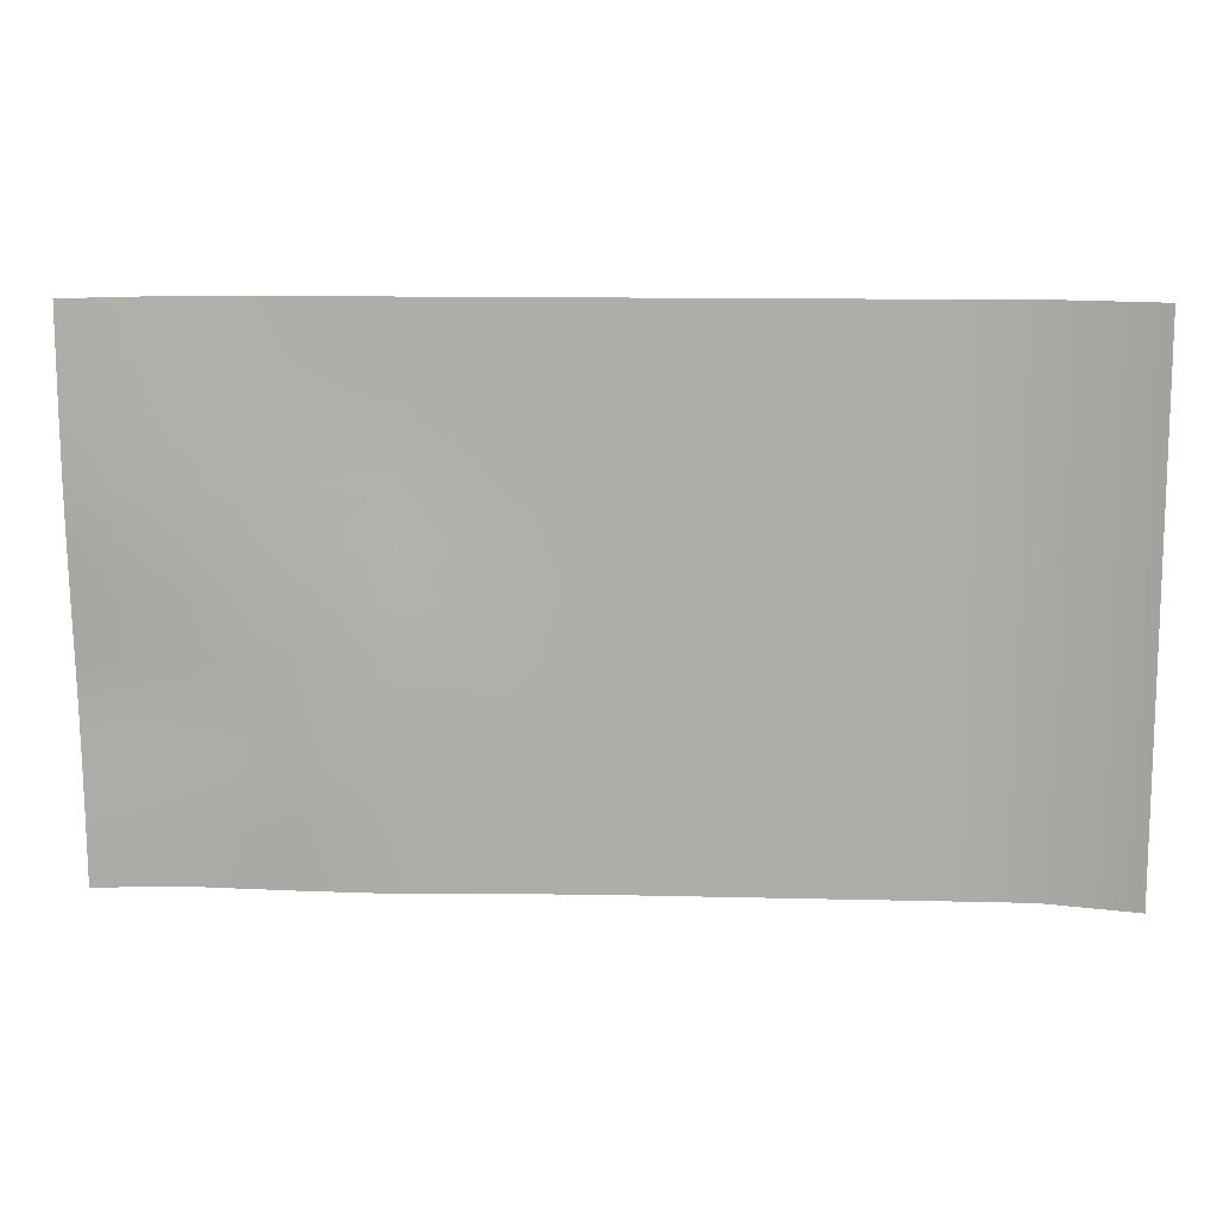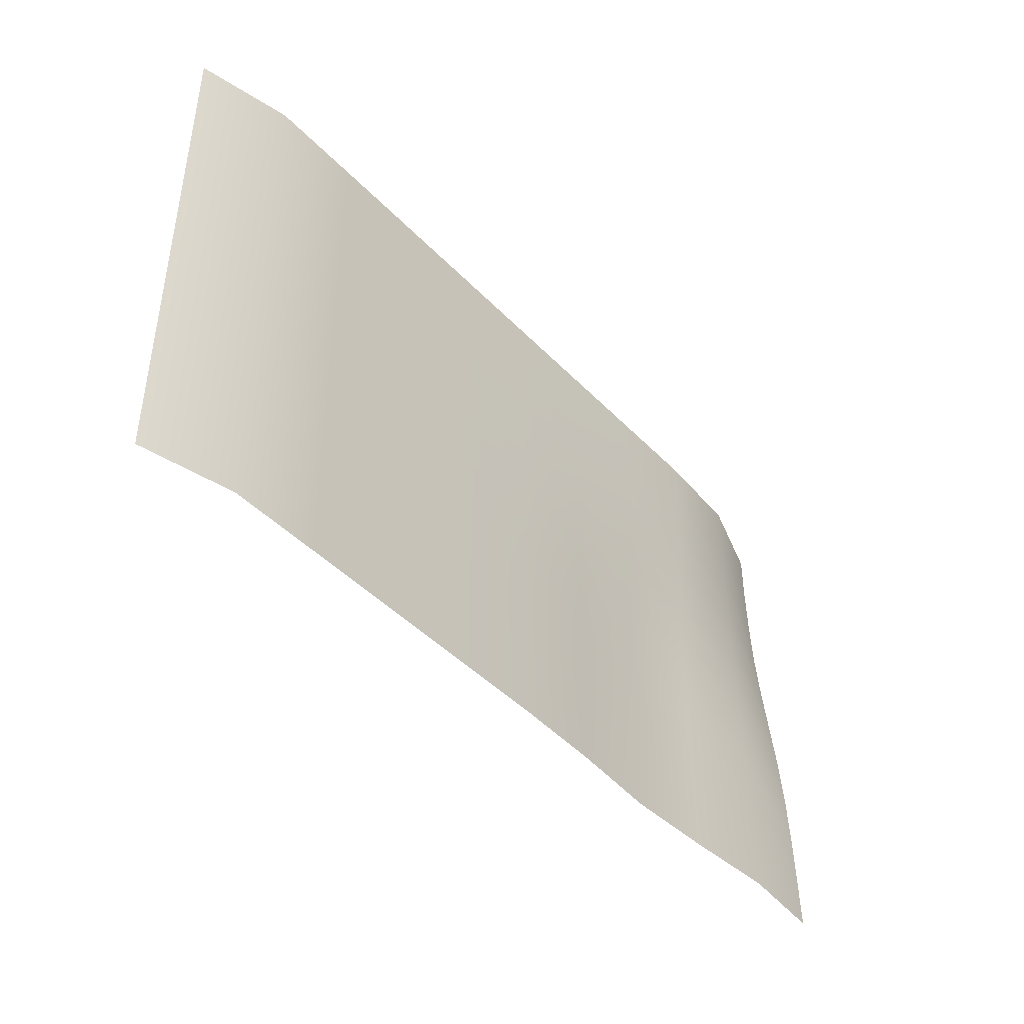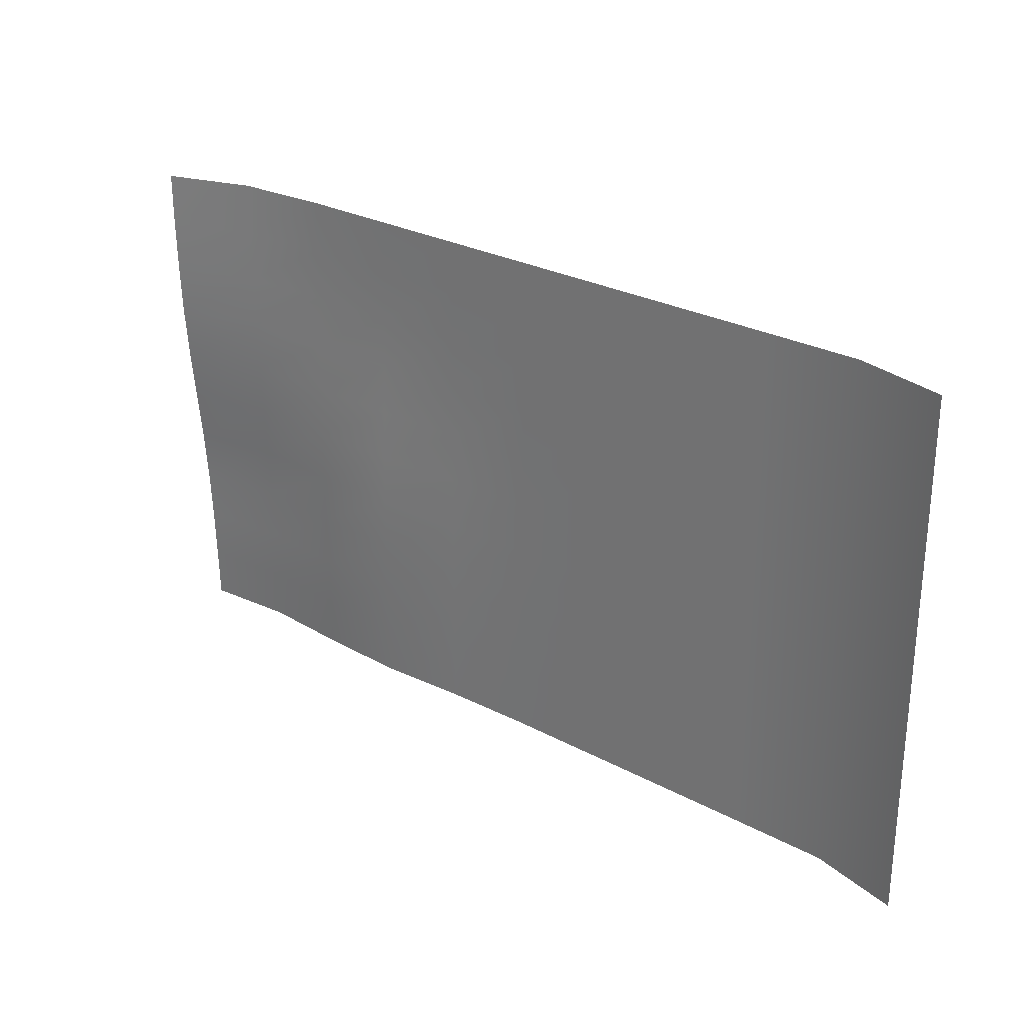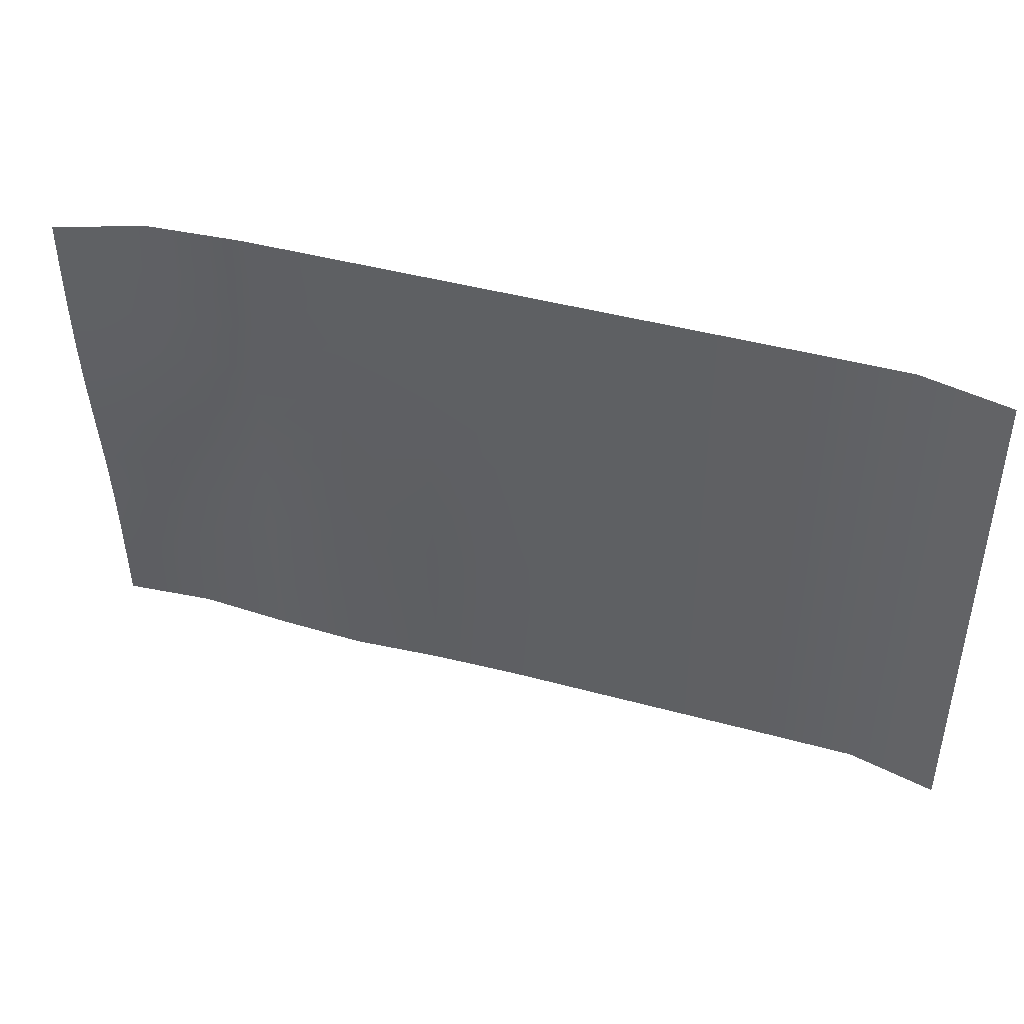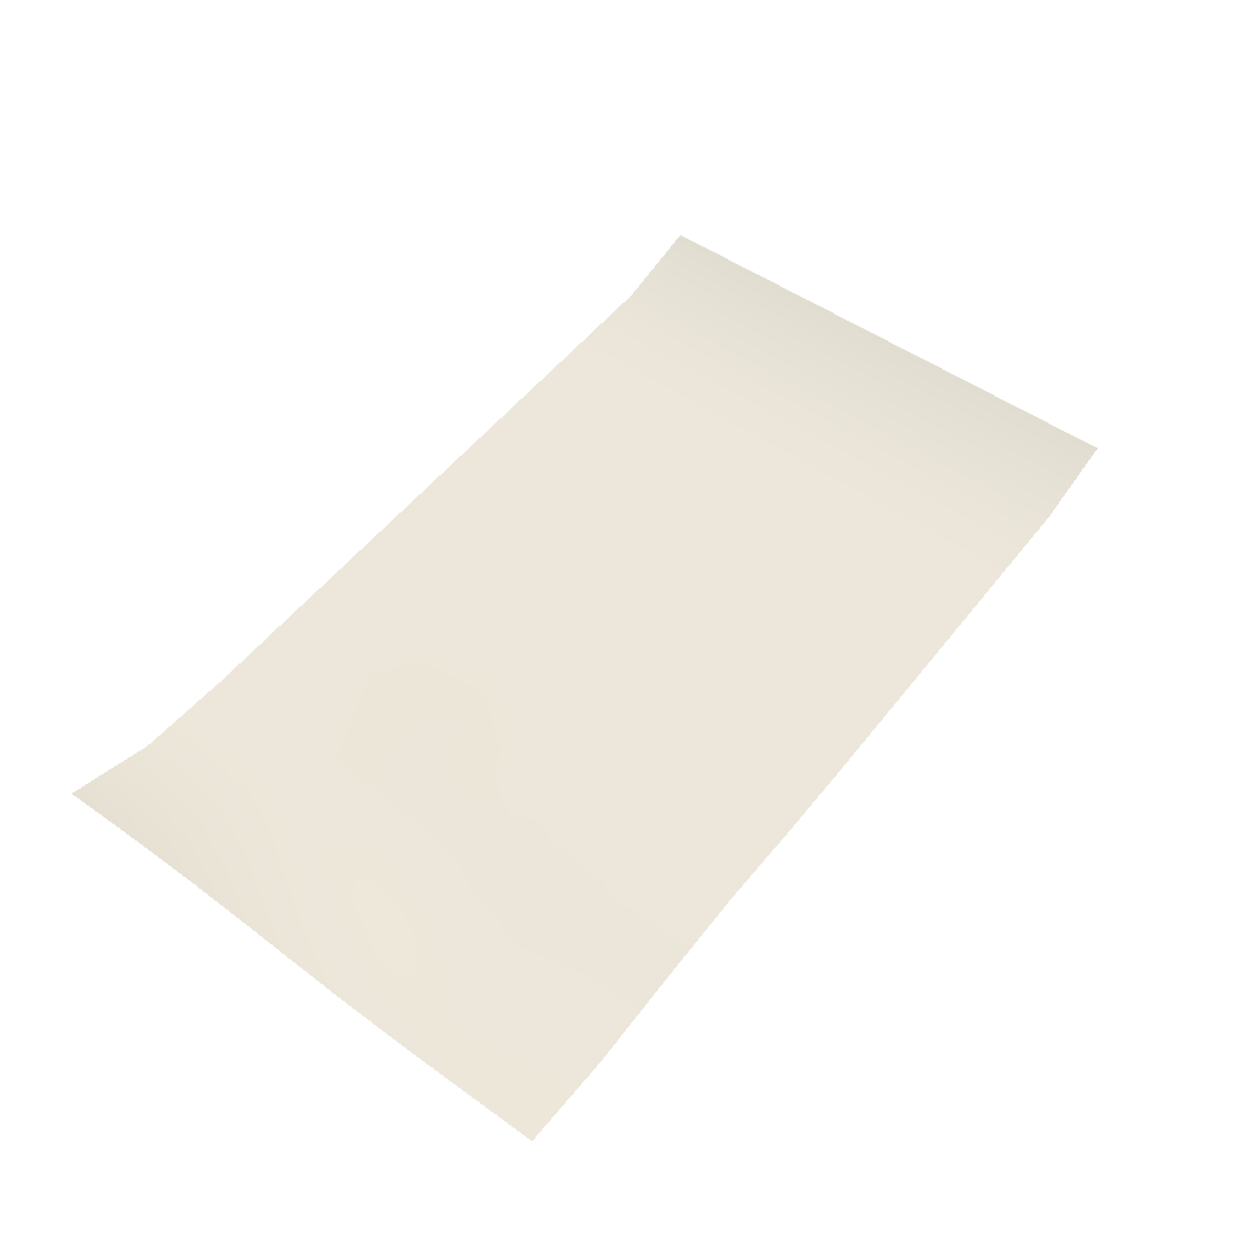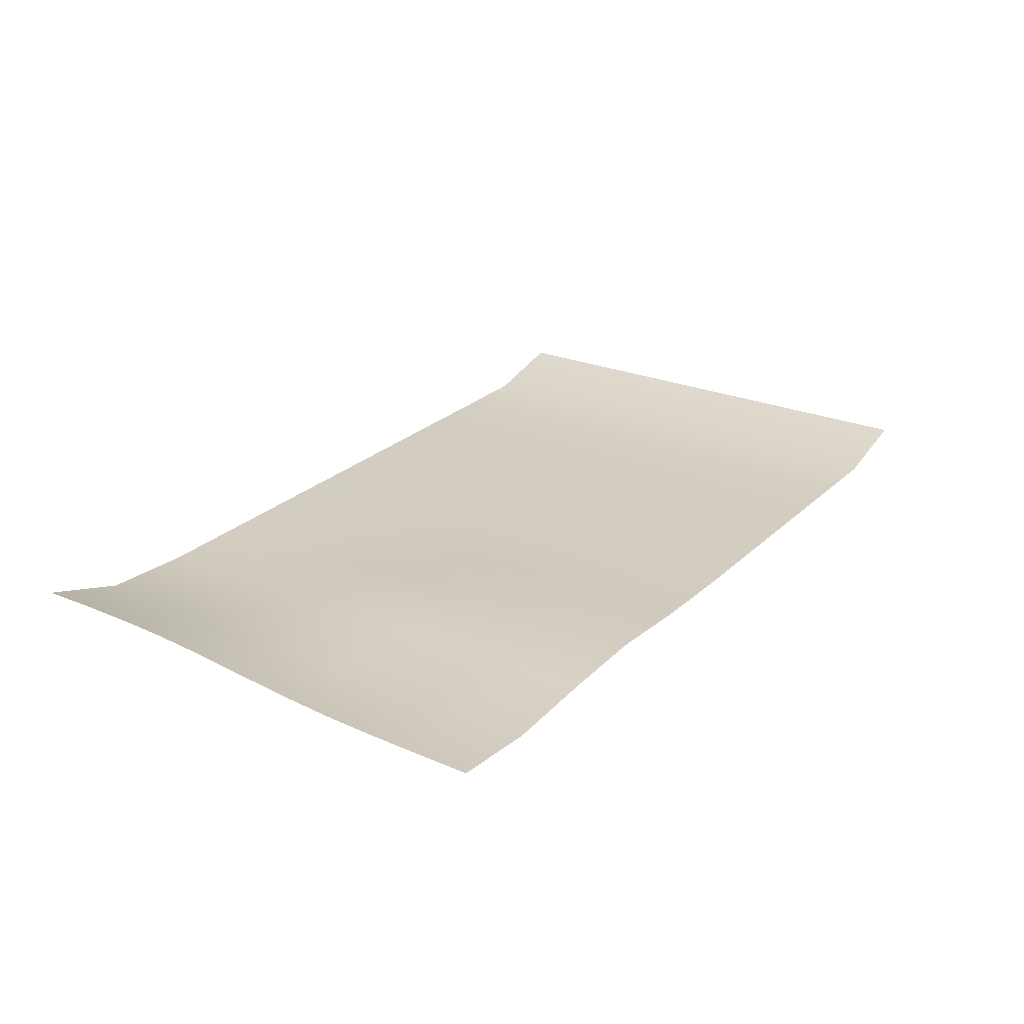
<metadata>
{"format":"obj","ext":"obj","renderer":"f3d","projection":"perspective","resolution":1024,"background":"white","views":[{"elev":12.3,"azim":-176.7,"up":"+Z"},{"elev":-43.7,"azim":-50.2,"up":"+Z"},{"elev":27.2,"azim":-140.3,"up":"+Z"},{"elev":43.5,"azim":-162.1,"up":"+Z"},{"elev":52.7,"azim":127.0,"up":"+Y"},{"elev":24.8,"azim":123.9,"up":"+Y"}]}
</metadata>
<code>
g default
v 66.52 28.74 7.671
v 69.17 28.11 7.671
v 71.92 28.1 7.671
v 74.64 28.1 7.671
v 77.36 28.1 7.671
v 80.08 28.1 7.671
v 82.8 28.1 7.671
v 85.52 28.1 7.671
v 88.24 28.1 7.671
v 91.03 28.26 7.671
v 93.61 29.12 7.671
v 66.52 28.74 6.137
v 69.17 28.11 6.137
v 71.92 28.1 6.137
v 74.64 28.1 6.137
v 77.36 28.1 6.137
v 80.08 28.1 6.137
v 82.8 28.1 6.137
v 85.52 28.1 6.137
v 88.24 28.11 6.137
v 91.03 28.27 6.137
v 93.61 29.12 6.137
v 66.52 28.74 4.602
v 69.17 28.11 4.602
v 71.92 28.1 4.602
v 74.64 28.1 4.602
v 77.36 28.1 4.602
v 80.08 28.1 4.602
v 82.8 28.1 4.602
v 85.52 28.11 4.602
v 88.24 28.14 4.602
v 91.02 28.28 4.602
v 93.62 29.08 4.602
v 66.52 28.74 3.068
v 69.17 28.11 3.068
v 71.92 28.1 3.068
v 74.64 28.1 3.068
v 77.36 28.1 3.068
v 80.08 28.1 3.068
v 82.8 28.1 3.068
v 85.52 28.16 3.068
v 88.23 28.2 3.068
v 91.02 28.28 3.068
v 93.63 29.01 3.068
v 66.52 28.74 1.534
v 69.17 28.11 1.534
v 71.92 28.1 1.534
v 74.64 28.1 1.534
v 77.36 28.1 1.534
v 80.08 28.1 1.534
v 82.8 28.11 1.534
v 85.51 28.23 1.534
v 88.22 28.26 1.534
v 91 28.26 1.534
v 93.64 28.88 1.534
v 66.52 28.74 0
v 69.17 28.11 0
v 71.92 28.1 0
v 74.64 28.1 0
v 77.36 28.1 0
v 80.08 28.1 0
v 82.8 28.14 0
v 85.51 28.3 0
v 88.21 28.3 0
v 90.99 28.2 0
v 93.65 28.72 0
v 66.52 28.74 -1.534
v 69.17 28.11 -1.534
v 71.92 28.1 -1.534
v 74.64 28.1 -1.534
v 77.36 28.1 -1.534
v 80.08 28.1 -1.534
v 82.8 28.17 -1.534
v 85.5 28.35 -1.534
v 88.2 28.32 -1.534
v 90.99 28.13 -1.534
v 93.66 28.56 -1.534
v 66.52 28.74 -3.068
v 69.17 28.11 -3.068
v 71.92 28.1 -3.068
v 74.64 28.1 -3.068
v 77.36 28.1 -3.068
v 80.08 28.1 -3.068
v 82.8 28.18 -3.068
v 85.5 28.37 -3.068
v 88.2 28.32 -3.068
v 90.98 28.07 -3.068
v 93.66 28.44 -3.068
v 66.52 28.74 -4.602
v 69.17 28.11 -4.602
v 71.92 28.1 -4.602
v 74.64 28.1 -4.602
v 77.36 28.1 -4.602
v 80.08 28.1 -4.602
v 82.8 28.17 -4.602
v 85.5 28.37 -4.602
v 88.2 28.3 -4.602
v 90.98 28.15 -4.602
v 93.66 28.36 -4.602
v 66.52 28.74 -6.137
v 69.17 28.11 -6.137
v 71.92 28.1 -6.137
v 74.64 28.1 -6.137
v 77.36 28.1 -6.137
v 80.08 28.1 -6.137
v 82.8 28.17 -6.137
v 85.5 28.35 -6.137
v 88.2 28.28 -6.137
v 90.97 28.11 -6.137
v 93.65 28.32 -6.137
v 66.52 28.74 -7.671
v 69.17 28.11 -7.671
v 71.92 28.1 -7.671
v 74.64 28.1 -7.671
v 77.36 28.1 -7.671
v 80.08 28.1 -7.671
v 82.8 28.16 -7.671
v 85.5 28.33 -7.671
v 88.2 28.24 -7.671
v 90.97 28.07 -7.671
v 93.65 28.28 -7.671
g pPlane2
f 1 2 13 12
f 2 3 14 13
f 3 4 15 14
f 4 5 16 15
f 5 6 17 16
f 6 7 18 17
f 7 8 19 18
f 8 9 20 19
f 9 10 21 20
f 10 11 22 21
f 12 13 24 23
f 13 14 25 24
f 14 15 26 25
f 15 16 27 26
f 16 17 28 27
f 17 18 29 28
f 18 19 30 29
f 19 20 31 30
f 20 21 32 31
f 21 22 33 32
f 23 24 35 34
f 24 25 36 35
f 25 26 37 36
f 26 27 38 37
f 27 28 39 38
f 28 29 40 39
f 29 30 41 40
f 30 31 42 41
f 31 32 43 42
f 32 33 44 43
f 34 35 46 45
f 35 36 47 46
f 36 37 48 47
f 37 38 49 48
f 38 39 50 49
f 39 40 51 50
f 40 41 52 51
f 41 42 53 52
f 42 43 54 53
f 43 44 55 54
f 45 46 57 56
f 46 47 58 57
f 47 48 59 58
f 48 49 60 59
f 49 50 61 60
f 50 51 62 61
f 51 52 63 62
f 52 53 64 63
f 53 54 65 64
f 54 55 66 65
f 56 57 68 67
f 57 58 69 68
f 58 59 70 69
f 59 60 71 70
f 60 61 72 71
f 61 62 73 72
f 62 63 74 73
f 63 64 75 74
f 64 65 76 75
f 65 66 77 76
f 67 68 79 78
f 68 69 80 79
f 69 70 81 80
f 70 71 82 81
f 71 72 83 82
f 72 73 84 83
f 73 74 85 84
f 74 75 86 85
f 75 76 87 86
f 76 77 88 87
f 78 79 90 89
f 79 80 91 90
f 80 81 92 91
f 81 82 93 92
f 82 83 94 93
f 83 84 95 94
f 84 85 96 95
f 85 86 97 96
f 86 87 98 97
f 87 88 99 98
f 89 90 101 100
f 90 91 102 101
f 91 92 103 102
f 92 93 104 103
f 93 94 105 104
f 94 95 106 105
f 95 96 107 106
f 96 97 108 107
f 97 98 109 108
f 98 99 110 109
f 100 101 112 111
f 101 102 113 112
f 102 103 114 113
f 103 104 115 114
f 104 105 116 115
f 105 106 117 116
f 106 107 118 117
f 107 108 119 118
f 108 109 120 119
f 109 110 121 120

</code>
